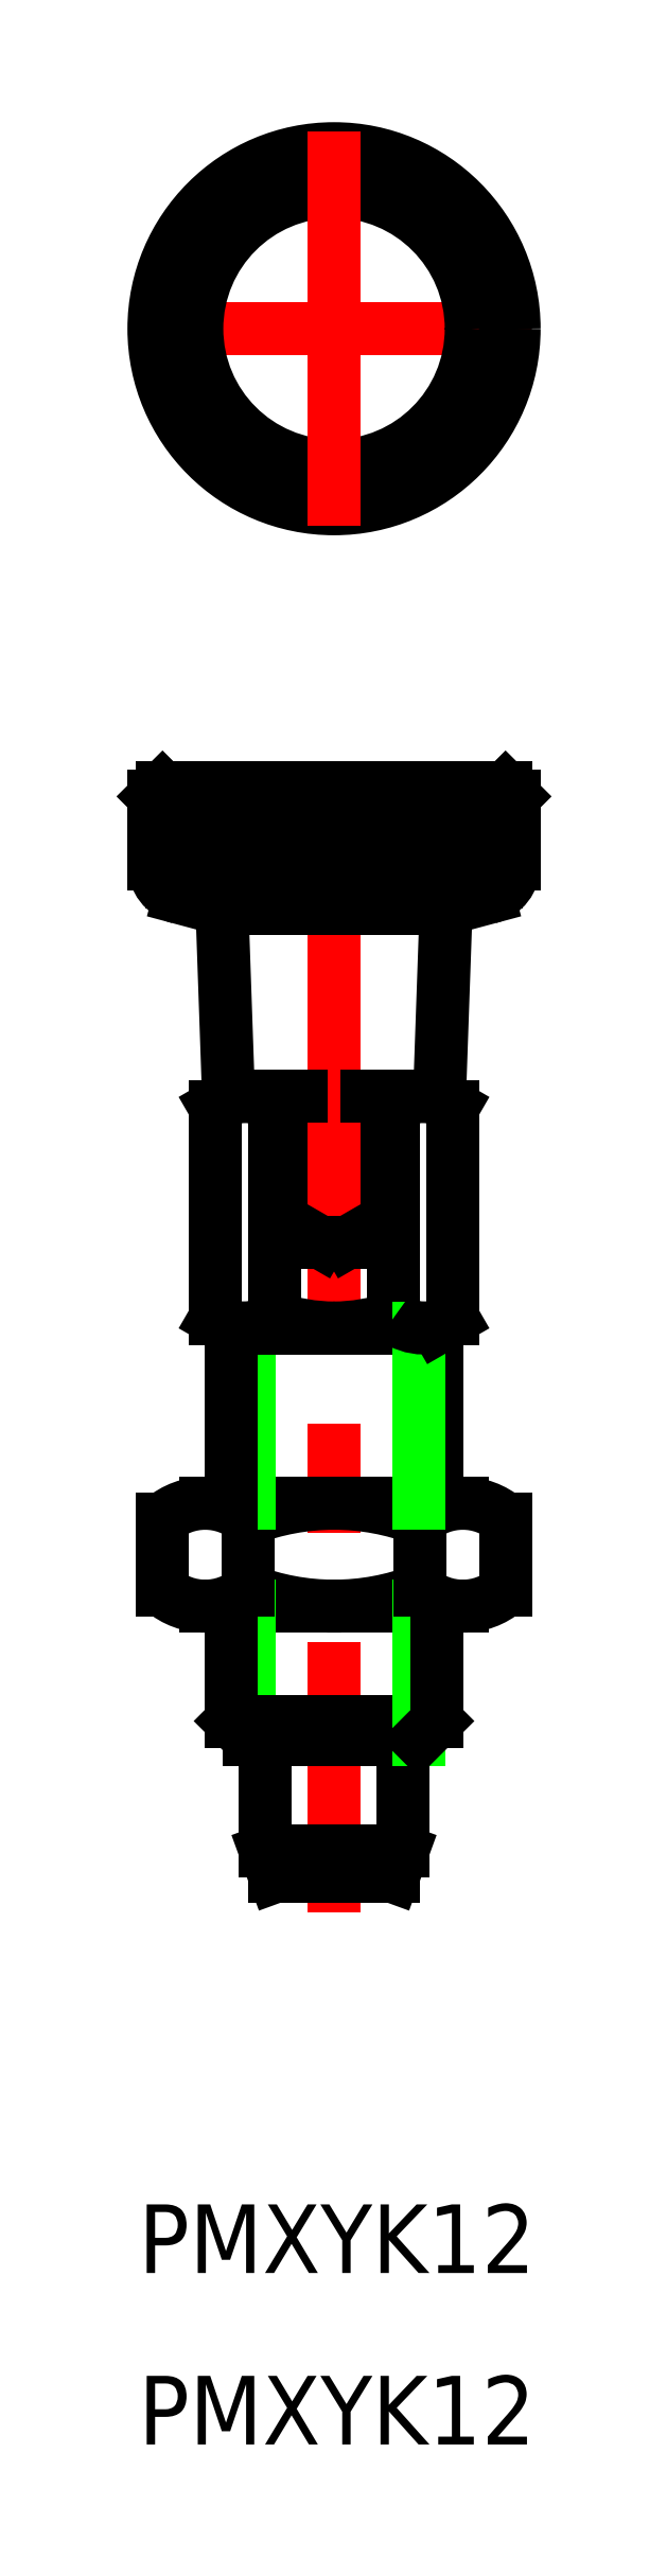
<metadata>
{"format":"dxf","ext":"dxf","renderer":"ezdxf+matplotlib","layout":"modelspace","background":"white","min_lineweight":24,"dpi":150}
</metadata>
<code>
0
SECTION
2
ENTITIES
0
TEXT
8
0
10
-36.13
20
-36.2
30
0
40
4
1
PMXYK12
0
TEXT
8
0
10
-36.13
20
-26.2
30
0
40
4
1
PMXYK12
0
LINE
8
0
10
-28.2
20
41.82
30
0
11
-28.2
21
29.51
31
0
0
LINE
8
0
10
-31.67
20
41.82
30
0
11
-31.67
21
29.46
31
0
0
LINE
8
0
10
-26.82
20
42.42
30
0
11
-26.82
21
33.92
31
0
0
LINE
8
0
10
-26.62
20
42.42
30
0
11
-26.62
21
34.55
31
0
0
LINE
8
0
10
-22.82
20
42.42
30
0
11
-22.82
21
34.55
31
0
0
LINE
8
0
10
-22.62
20
42.42
30
0
11
-22.62
21
33.92
31
0
0
LINE
8
0
10
-17.77
20
41.82
30
0
11
-17.77
21
29.46
31
0
0
LINE
8
0
10
-21.25
20
41.82
30
0
11
-21.25
21
29.51
31
0
0
LINE
8
CENTER
10
-24.72
20
61.42
30
0
11
-24.72
21
-5.192
31
0
0
LINE
8
0
10
-20.72
20
-1.586
30
0
11
-20.72
21
4.914
31
0
0
LINE
8
0
10
-28.72
20
-1.586
30
0
11
-28.72
21
4.914
31
0
0
LINE
8
0
10
-28.72
20
-1.586
30
0
11
-20.72
21
-1.586
31
0
0
LINE
8
0
10
-17.21
20
12.69
30
0
11
-32.23
21
12.69
31
0
0
ARC
8
0
10
-24.72
20
26.59
30
0
40
13.9
50
248.9
51
291.1
0
LINE
8
0
10
-24.72
20
12.69
30
0
11
-17.21
21
12.69
31
0
0
LINE
8
0
10
-24.72
20
18.69
30
0
11
-17.21
21
18.69
31
0
0
ARC
8
0
10
-24.72
20
4.789
30
0
40
13.9
50
68.89
51
111.1
0
LINE
8
0
10
-17.21
20
18.69
30
0
11
-32.23
21
18.69
31
0
0
LINE
8
0
10
-24.72
20
4.914
30
0
11
-19.8
21
4.914
31
0
0
LINE
8
0
10
-18.72
20
5.989
30
0
11
-24.72
21
5.989
31
0
0
LINE
8
0
10
-22.82
20
34.55
30
0
11
-23.92
21
33.92
31
0
0
LINE
8
0
10
-22.62
20
33.92
30
0
11
-24.72
21
33.92
31
0
0
ARC
8
0
10
-24.72
20
39.34
30
0
40
10.43
50
270
51
289.5
0
LINE
8
0
10
-18.72
20
28.92
30
0
11
-24.72
21
28.92
31
0
0
ARC
8
0
10
-32.23
20
14.87
30
0
40
3.825
50
49.12
51
130.9
0
LINE
8
0
10
-29.65
20
4.914
30
0
11
-29.65
21
12.69
31
0
0
LINE
8
0
10
-30.72
20
5.989
30
0
11
-30.72
21
12.69
31
0
0
LINE
8
0
10
-30.72
20
5.989
30
0
11
-24.72
21
5.989
31
0
0
LINE
8
0
10
-29.65
20
4.914
30
0
11
-30.72
21
5.989
31
0
0
LINE
8
0
10
-24.72
20
4.914
30
0
11
-29.65
21
4.914
31
0
0
LINE
8
0
10
-34.74
20
13.62
30
0
11
-34.74
21
17.76
31
0
0
LINE
8
0
10
-29.73
20
13.62
30
0
11
-29.73
21
17.76
31
0
0
ARC
8
0
10
-32.23
20
16.52
30
0
40
3.825
50
229.1
51
310.9
0
LINE
8
0
10
-29.65
20
18.69
30
0
11
-29.65
21
28.92
31
0
0
LINE
8
0
10
-30.72
20
18.69
30
0
11
-30.72
21
28.91
31
0
0
LINE
8
0
10
-30.72
20
28.92
30
0
11
-24.72
21
28.92
31
0
0
ARC
8
0
10
-29.97
20
31.84
30
0
40
2.924
50
234.3
51
307.3
0
LINE
8
0
10
-30.72
20
28.92
30
0
11
-31.67
21
29.46
31
0
0
ARC
8
0
10
-24.72
20
39.34
30
0
40
10.43
50
250.5
51
270
0
LINE
8
0
10
-26.82
20
33.92
30
0
11
-24.72
21
33.92
31
0
0
LINE
8
0
10
-26.62
20
34.55
30
0
11
-25.52
21
33.92
31
0
0
ARC
8
0
10
-17.21
20
14.87
30
0
40
3.825
50
49.12
51
130.9
0
LINE
8
0
10
-19.8
20
4.914
30
0
11
-19.8
21
12.69
31
0
0
LINE
8
0
10
-18.72
20
5.989
30
0
11
-18.72
21
12.69
31
0
0
LINE
8
0
10
-19.8
20
4.914
30
0
11
-18.72
21
5.989
31
0
0
ARC
8
0
10
-17.21
20
16.52
30
0
40
3.825
50
229.1
51
310.9
0
LINE
8
0
10
-19.71
20
13.62
30
0
11
-19.71
21
17.76
31
0
0
LINE
8
0
10
-19.71
20
13.62
30
0
11
-19.71
21
13.62
31
0
0
LINE
8
0
10
-19.71
20
17.76
30
0
11
-19.71
21
17.76
31
0
0
LINE
8
0
10
-14.71
20
13.62
30
0
11
-14.71
21
17.76
31
0
0
LINE
8
0
10
-18.72
20
18.69
30
0
11
-18.72
21
28.91
31
0
0
LINE
8
0
10
-19.8
20
18.69
30
0
11
-19.8
21
28.92
31
0
0
LINE
8
0
10
-18.72
20
28.92
30
0
11
-17.77
21
29.46
31
0
0
ARC
8
0
10
-19.48
20
31.84
30
0
40
2.924
50
232.7
51
305.7
0
LINE
8
0
10
-15.24
20
54.96
30
0
11
-24.72
21
54.96
31
0
0
LINE
8
0
10
-18.55
20
53.35
30
0
11
-24.72
21
53.35
31
0
0
LINE
8
0
10
-14.22
20
59.92
30
0
11
-24.72
21
59.92
31
0
0
LINE
8
0
10
-14.22
20
57.92
30
0
11
-24.72
21
57.92
31
0
0
LINE
8
0
10
-14.72
20
60.42
30
0
11
-24.72
21
60.42
31
0
0
LINE
8
0
10
-31.23
20
52.76
30
0
11
-30.87
21
42.42
31
0
0
LINE
8
0
10
-30.65
20
42.42
30
0
11
-26.82
21
42.42
31
0
0
ARC
8
0
10
-29.9
20
39.68
30
0
40
2.739
50
51.47
51
130.2
0
LINE
8
0
10
-30.65
20
42.42
30
0
11
-31.67
21
41.82
31
0
0
LINE
8
0
10
-30.87
20
42.42
30
0
11
-30.62
21
42.42
31
0
0
LINE
8
0
10
-26.82
20
42.42
30
0
11
-26.62
21
42.42
31
0
0
ARC
8
0
10
-24.72
20
31.99
30
0
40
10.43
50
101.6
51
109.5
0
LINE
8
0
10
-35.22
20
59.92
30
0
11
-35.22
21
55.95
31
0
0
LINE
8
0
10
-29.72
20
57.92
30
0
11
-29.72
21
59.92
31
0
0
LINE
8
0
10
-30.22
20
57.92
30
0
11
-30.22
21
59.92
31
0
0
LINE
8
0
10
-30.72
20
57.92
30
0
11
-30.72
21
59.92
31
0
0
LINE
8
0
10
-31.22
20
57.92
30
0
11
-31.22
21
59.92
31
0
0
LINE
8
0
10
-31.72
20
57.92
30
0
11
-31.72
21
59.92
31
0
0
LINE
8
0
10
-32.22
20
57.92
30
0
11
-32.22
21
59.92
31
0
0
LINE
8
0
10
-32.72
20
57.92
30
0
11
-32.72
21
59.92
31
0
0
LINE
8
0
10
-33.22
20
57.92
30
0
11
-33.22
21
59.92
31
0
0
LINE
8
0
10
-33.72
20
57.92
30
0
11
-33.72
21
59.92
31
0
0
LINE
8
0
10
-34.22
20
57.92
30
0
11
-34.22
21
59.92
31
0
0
LINE
8
0
10
-34.72
20
57.92
30
0
11
-34.72
21
59.92
31
0
0
LINE
8
0
10
-29.22
20
57.92
30
0
11
-29.22
21
59.92
31
0
0
LINE
8
0
10
-28.72
20
57.92
30
0
11
-28.72
21
59.92
31
0
0
LINE
8
0
10
-28.22
20
57.92
30
0
11
-28.22
21
59.92
31
0
0
LINE
8
0
10
-27.72
20
57.92
30
0
11
-27.72
21
59.92
31
0
0
LINE
8
0
10
-27.22
20
57.92
30
0
11
-27.22
21
59.92
31
0
0
LINE
8
0
10
-26.72
20
57.92
30
0
11
-26.72
21
59.92
31
0
0
LINE
8
0
10
-26.22
20
57.92
30
0
11
-26.22
21
59.92
31
0
0
LINE
8
0
10
-25.72
20
57.92
30
0
11
-25.72
21
59.92
31
0
0
LINE
8
0
10
-25.22
20
57.92
30
0
11
-25.22
21
59.92
31
0
0
LINE
8
0
10
-24.72
20
57.92
30
0
11
-24.72
21
59.92
31
0
0
LINE
8
0
10
-24.22
20
57.92
30
0
11
-24.22
21
59.92
31
0
0
LINE
8
0
10
-35.22
20
57.92
30
0
11
-24.72
21
57.92
31
0
0
LINE
8
0
10
-30.9
20
53.35
30
0
11
-24.72
21
53.35
31
0
0
LINE
8
0
10
-34.2
20
54.96
30
0
11
-24.72
21
54.96
31
0
0
ARC
8
0
10
-33.22
20
55.95
30
0
40
2
50
180
51
255
0
LINE
8
0
10
-33.74
20
54.02
30
0
11
-31.83
21
53.51
31
0
0
ARC
8
0
10
-32.03
20
52.73
30
0
40
0.8
50
2
51
75
0
LINE
8
0
10
-34.72
20
60.42
30
0
11
-24.72
21
60.42
31
0
0
LINE
8
0
10
-35.22
20
59.92
30
0
11
-24.72
21
59.92
31
0
0
LINE
8
0
10
-35.22
20
59.92
30
0
11
-34.72
21
60.42
31
0
0
LINE
8
0
10
-18.21
20
52.76
30
0
11
-18.57
21
42.42
31
0
0
LINE
8
0
10
-18.8
20
42.42
30
0
11
-17.77
21
41.82
31
0
0
ARC
8
0
10
-19.54
20
39.68
30
0
40
2.739
50
49.77
51
128.5
0
LINE
8
0
10
-18.8
20
42.42
30
0
11
-22.62
21
42.42
31
0
0
LINE
8
0
10
-22.62
20
42.42
30
0
11
-22.82
21
42.42
31
0
0
ARC
8
0
10
-24.72
20
31.99
30
0
40
10.43
50
70.53
51
78.38
0
LINE
8
0
10
-18.57
20
42.42
30
0
11
-18.82
21
42.42
31
0
0
LINE
8
0
10
-23.72
20
57.92
30
0
11
-23.72
21
59.92
31
0
0
LINE
8
0
10
-23.22
20
57.92
30
0
11
-23.22
21
59.92
31
0
0
LINE
8
0
10
-22.72
20
57.92
30
0
11
-22.72
21
59.92
31
0
0
LINE
8
0
10
-22.22
20
57.92
30
0
11
-22.22
21
59.92
31
0
0
LINE
8
0
10
-21.72
20
57.92
30
0
11
-21.72
21
59.92
31
0
0
LINE
8
0
10
-21.22
20
57.92
30
0
11
-21.22
21
59.92
31
0
0
LINE
8
0
10
-20.72
20
57.92
30
0
11
-20.72
21
59.92
31
0
0
LINE
8
0
10
-20.22
20
57.92
30
0
11
-20.22
21
59.92
31
0
0
LINE
8
0
10
-14.72
20
57.92
30
0
11
-14.72
21
59.92
31
0
0
LINE
8
0
10
-15.22
20
57.92
30
0
11
-15.22
21
59.92
31
0
0
LINE
8
0
10
-15.72
20
57.92
30
0
11
-15.72
21
59.92
31
0
0
LINE
8
0
10
-16.22
20
57.92
30
0
11
-16.22
21
59.92
31
0
0
LINE
8
0
10
-16.72
20
57.92
30
0
11
-16.72
21
59.92
31
0
0
LINE
8
0
10
-17.22
20
57.92
30
0
11
-17.22
21
59.92
31
0
0
LINE
8
0
10
-17.72
20
57.92
30
0
11
-17.72
21
59.92
31
0
0
LINE
8
0
10
-18.22
20
57.92
30
0
11
-18.22
21
59.92
31
0
0
LINE
8
0
10
-18.72
20
57.92
30
0
11
-18.72
21
59.92
31
0
0
LINE
8
0
10
-19.22
20
57.92
30
0
11
-19.22
21
59.92
31
0
0
LINE
8
0
10
-19.72
20
57.92
30
0
11
-19.72
21
59.92
31
0
0
LINE
8
0
10
-14.22
20
59.92
30
0
11
-14.22
21
55.95
31
0
0
ARC
8
0
10
-17.41
20
52.73
30
0
40
0.8
50
105
51
178
0
ARC
8
0
10
-16.22
20
55.95
30
0
40
2
50
285
51
0
0
LINE
8
0
10
-15.7
20
54.02
30
0
11
-17.62
21
53.51
31
0
0
LINE
8
0
10
-14.22
20
59.92
30
0
11
-14.72
21
60.42
31
0
0
LINE
8
CENTER
10
-13.22
20
87.19
30
0
11
-36.22
21
87.19
31
0
0
CIRCLE
8
0
10
-24.72
20
87.19
30
0
40
10
0
CIRCLE
8
0
10
-24.72
20
87.19
30
0
40
8
0
CIRCLE
8
0
10
-24.72
20
87.19
30
0
40
10.5
0
LINE
8
CENTER
10
-24.72
20
98.69
30
0
11
-24.72
21
75.69
31
0
0
LINE
8
0
10
-20.72
20
-1.586
30
0
11
-21.27
21
-3.086
31
0
0
LINE
8
0
10
-28.18
20
-3.086
30
0
11
-21.27
21
-3.086
31
0
0
LINE
8
0
10
-28.72
20
-1.586
30
0
11
-28.18
21
-3.086
31
0
0
VIEWPORT
8
0
10
5.722
20
4.008
30
0
40
9.62
41
8.749
68
     1
69
     1
0
VIEWPORT
8
0
10
5.722
20
4.008
30
0
40
9.155
41
6.413
68
     2
69
     2
0
ENDSEC
0
EOF

</code>
